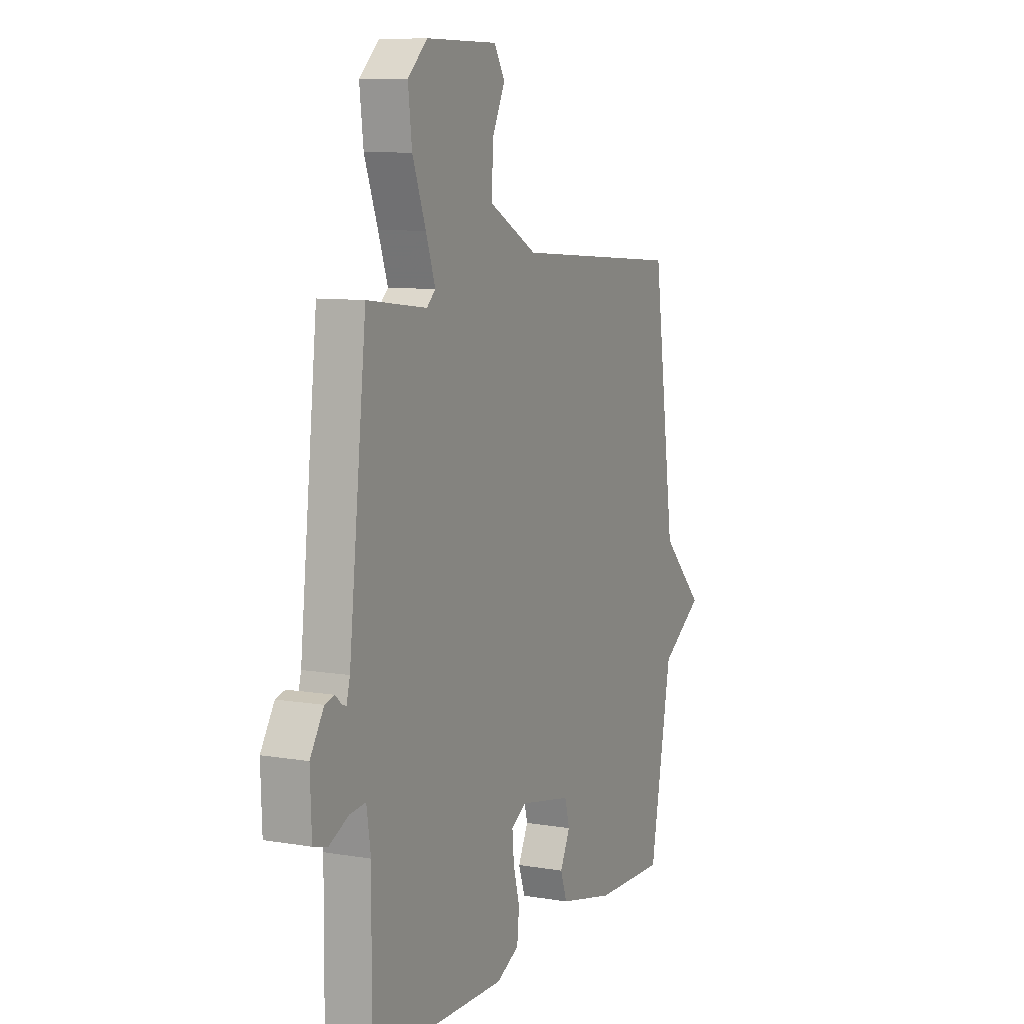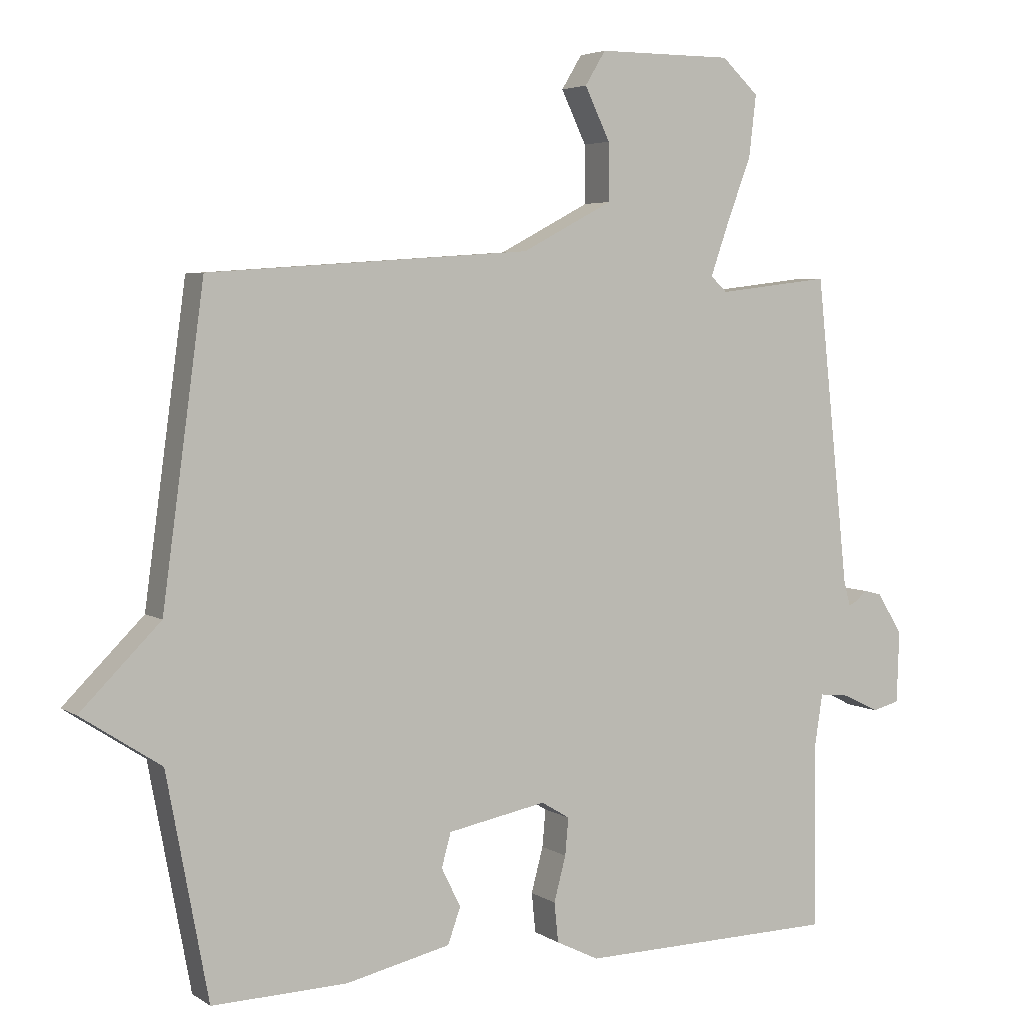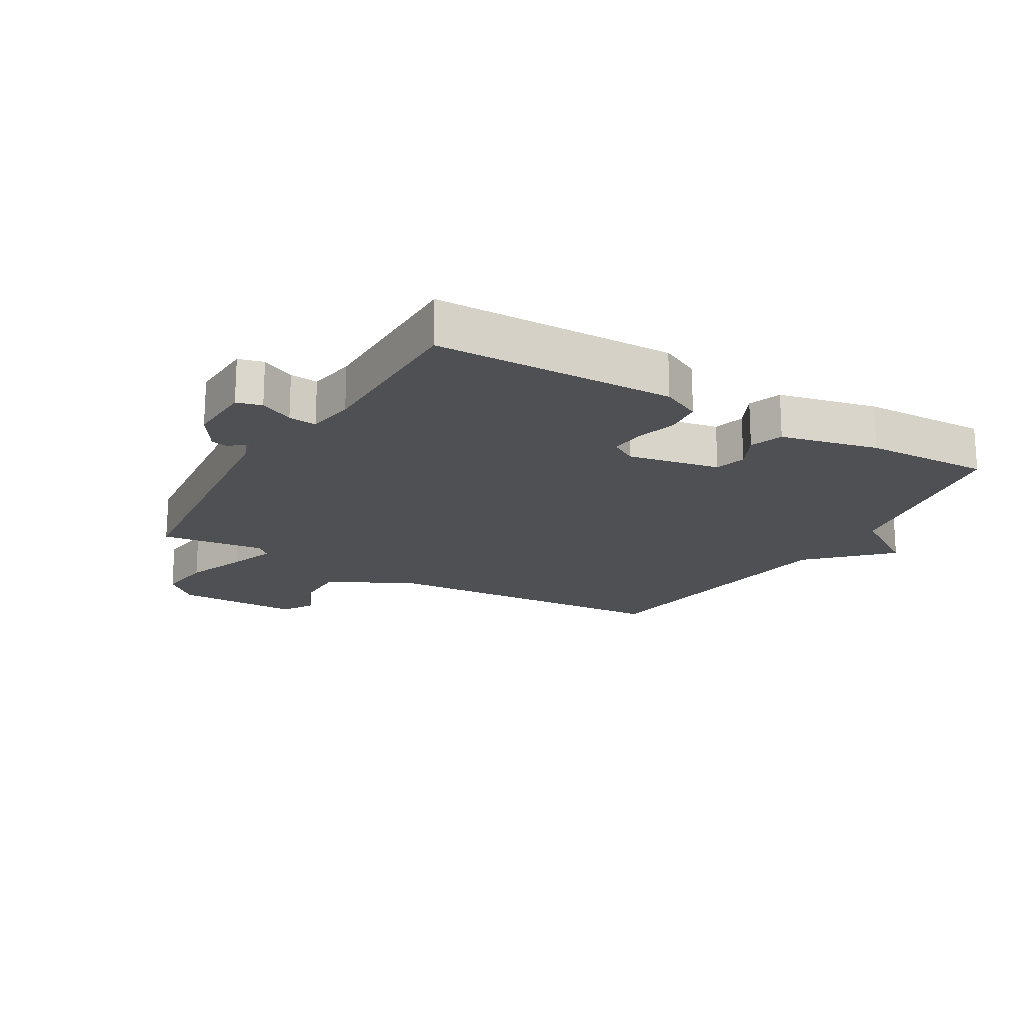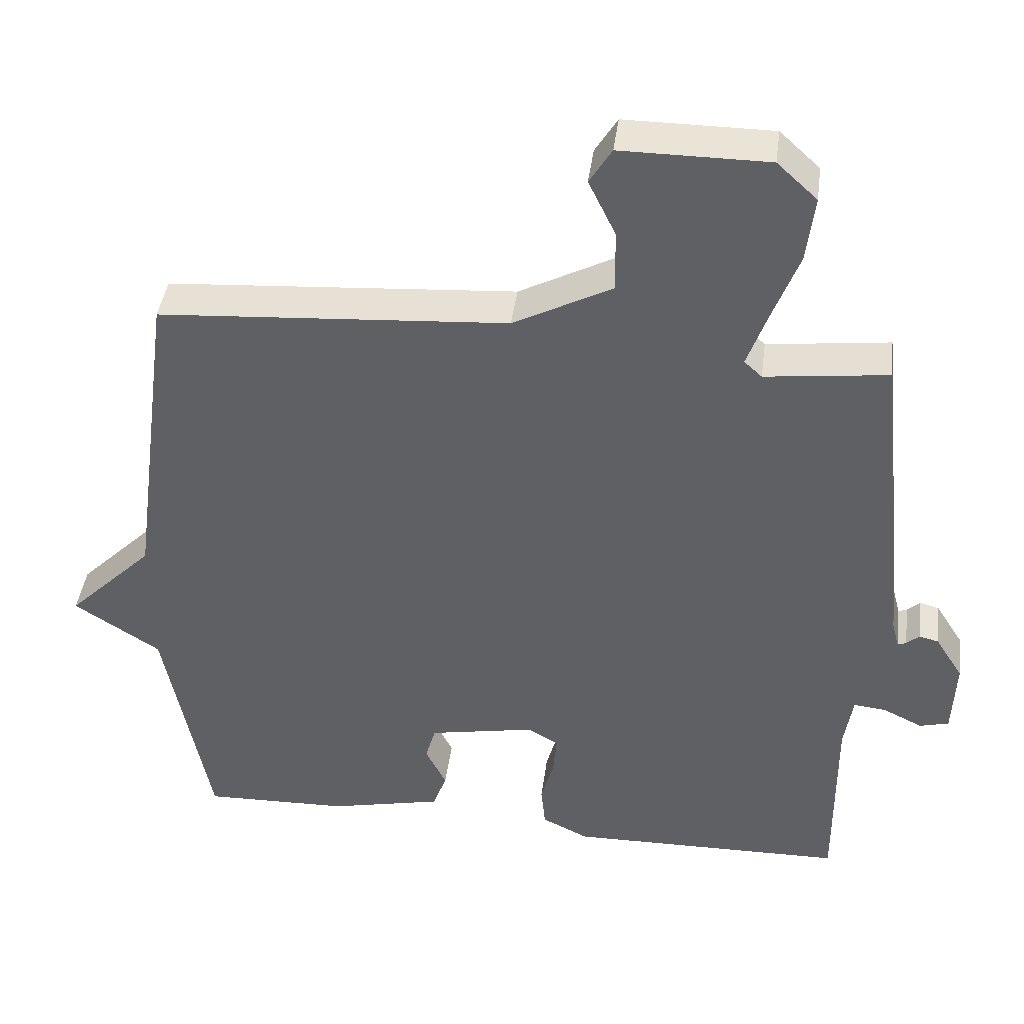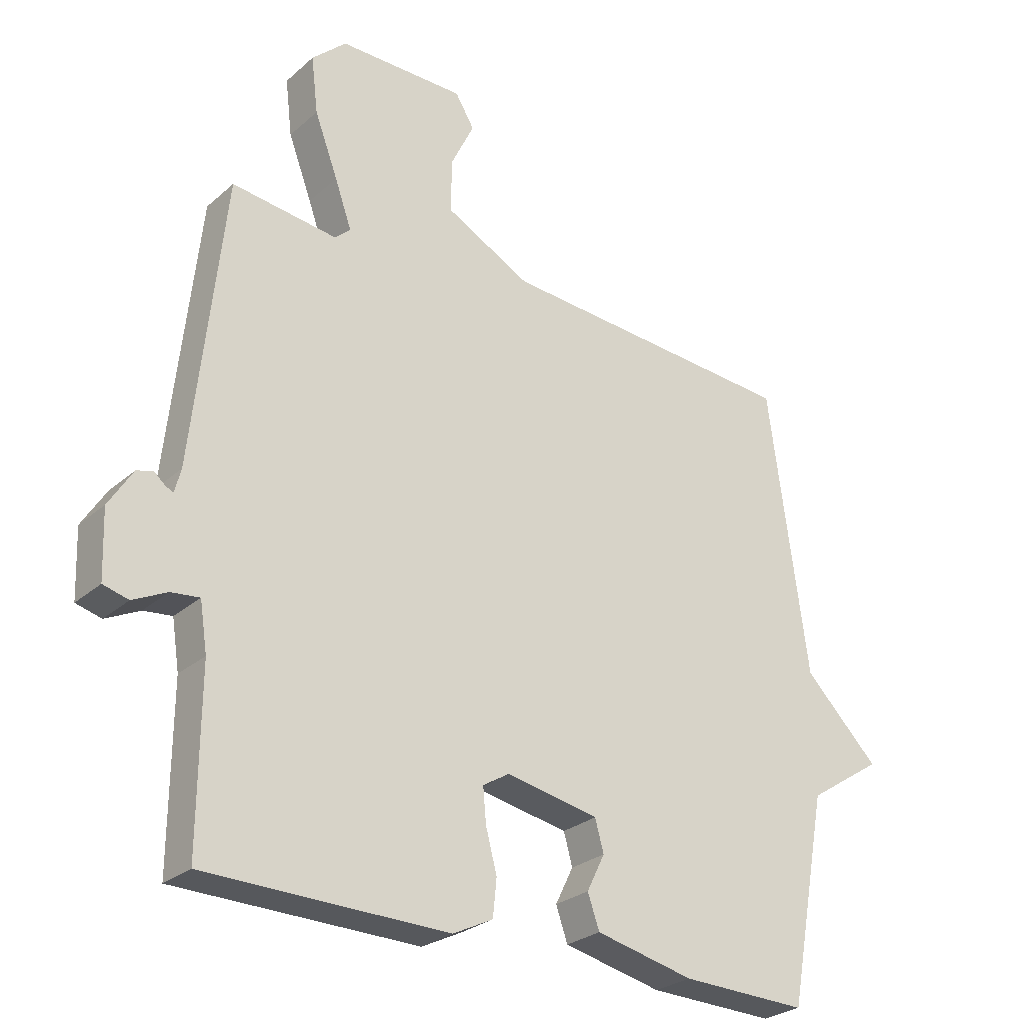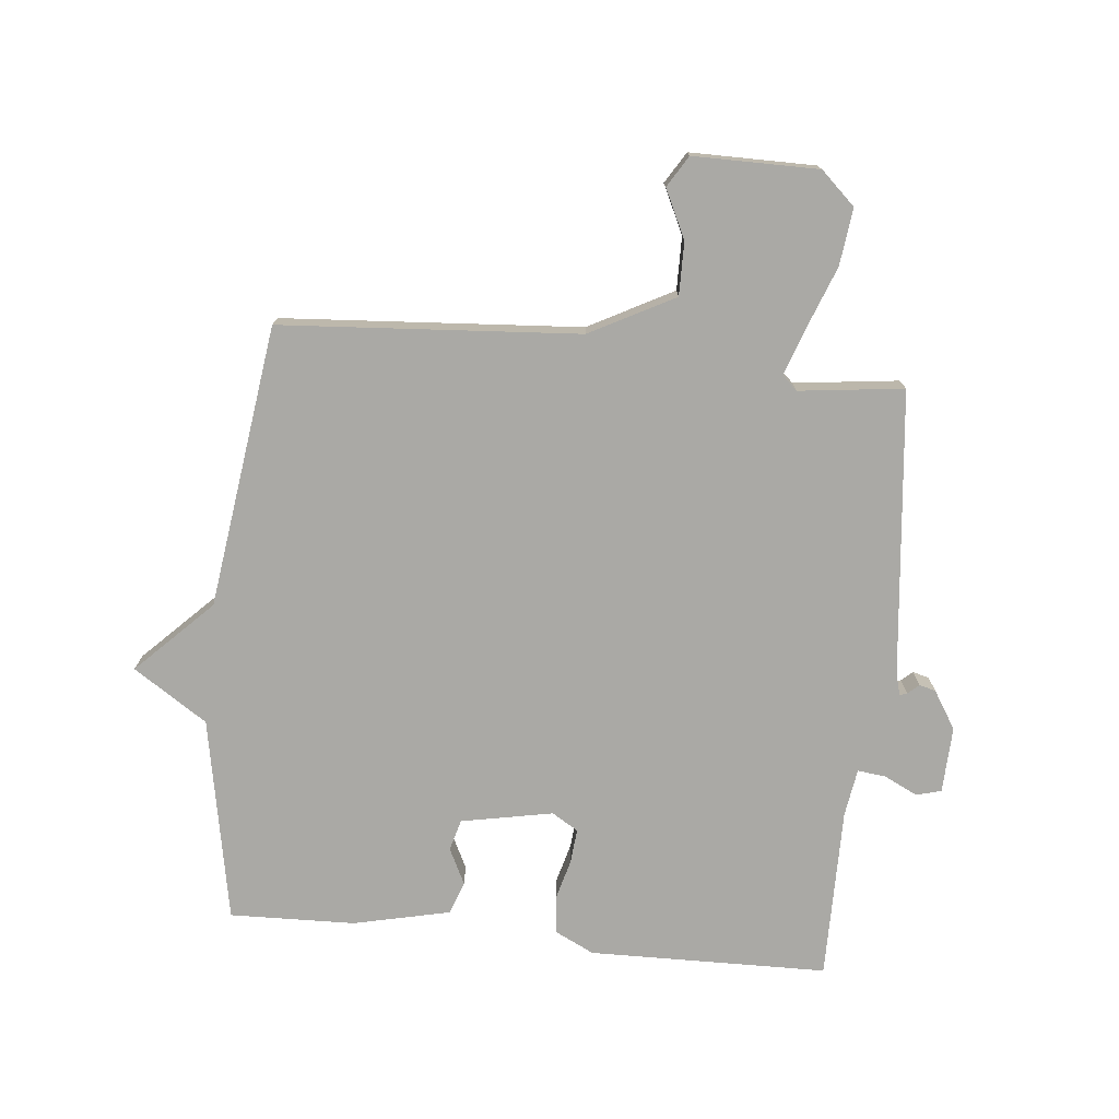
<metadata>
{"format":"obj","ext":"obj","renderer":"f3d","projection":"perspective","resolution":1024,"background":"white","views":[{"elev":8.8,"azim":114.6,"up":"+Z"},{"elev":4.3,"azim":-27.9,"up":"+Z"},{"elev":-18.6,"azim":149.5,"up":"+Y"},{"elev":42.6,"azim":7.5,"up":"+Z"},{"elev":-27.1,"azim":142.9,"up":"+Z"},{"elev":-75.3,"azim":-5.8,"up":"+Y"}]}
</metadata>
<code>
v -0.5 0.07 0.5
v -0.011 0.07 0.535
v 0.127 0.07 0.608
v 0.126 0.07 0.695
v 0.088 0.07 0.774
v 0.119 0.07 0.825
v 0.324 0.07 0.825
v 0.38 0.07 0.773
v 0.369 0.07 0.68
v 0.331 0.07 0.579
v 0.304 0.07 0.502
v 0.329 0.07 0.479
v 0.5 0.07 0.5
v 0.55 0.07 0.034
v 0.56 0.07 -0.004
v 0.572 0.07 0.001
v 0.59 0.07 0.017
v 0.617 0.07 0.01
v 0.656 0.07 -0.052
v 0.652 0.07 -0.161
v 0.611 0.07 -0.172
v 0.556 0.07 -0.145
v 0.51 0.07 -0.14
v 0.498 0.07 -0.218
v 0.5 0.07 -0.5
v 0.109 0.07 -0.507
v 0.044 0.07 -0.475
v 0.038 0.07 -0.415
v 0.056 0.07 -0.347
v 0.061 0.07 -0.291
v 0.018 0.07 -0.265
v -0.132 0.07 -0.294
v -0.146 0.07 -0.345
v -0.117 0.07 -0.404
v -0.136 0.07 -0.458
v -0.295 0.07 -0.494
v -0.5 0.07 -0.5
v -0.563 0.07 -0.164
v -0.684 0.07 -0.085
v -0.563 0.07 0.036
v -0.5 0 0.5
v -0.011 0 0.535
v 0.127 0 0.608
v 0.126 0 0.695
v 0.088 0 0.774
v 0.119 0 0.825
v 0.324 0 0.825
v 0.38 0 0.773
v 0.369 0 0.68
v 0.331 0 0.579
v 0.304 0 0.502
v 0.329 0 0.479
v 0.5 0 0.5
v 0.55 0 0.034
v 0.56 0 -0.004
v 0.572 0 0.001
v 0.59 0 0.017
v 0.617 0 0.01
v 0.656 0 -0.052
v 0.652 0 -0.161
v 0.611 0 -0.172
v 0.556 0 -0.145
v 0.51 0 -0.14
v 0.498 0 -0.218
v 0.5 0 -0.5
v 0.109 0 -0.507
v 0.044 0 -0.475
v 0.038 0 -0.415
v 0.056 0 -0.347
v 0.061 0 -0.291
v 0.018 0 -0.265
v -0.132 0 -0.294
v -0.146 0 -0.345
v -0.117 0 -0.404
v -0.136 0 -0.458
v -0.295 0 -0.494
v -0.5 0 -0.5
v -0.563 0 -0.164
v -0.684 0 -0.085
v -0.563 0 0.036
f 38 39 40
f 37 38 40
f 36 37 40
f 35 36 40
f 34 35 40
f 33 34 40
f 40 1 2
f 33 40 2
f 32 33 2
f 31 32 2 3
f 30 31 3
f 27 28 29
f 26 27 29
f 25 26 29
f 24 25 29
f 23 24 29 30
f 20 21 22
f 19 20 22
f 18 19 22
f 17 18 22
f 16 17 22
f 15 16 22 23
f 23 30 3
f 15 23 3
f 14 15 3
f 8 9 10
f 7 8 10
f 6 7 10
f 5 6 10
f 4 5 10
f 4 10 11
f 3 4 11
f 14 3 11 12
f 12 13 14
f 80 79 78
f 80 78 77
f 80 77 76
f 80 76 75
f 80 75 74
f 80 74 73
f 42 41 80
f 42 80 73
f 42 73 72
f 43 42 72 71
f 43 71 70
f 69 68 67
f 69 67 66
f 69 66 65
f 69 65 64
f 70 69 64 63
f 62 61 60
f 62 60 59
f 62 59 58
f 62 58 57
f 62 57 56
f 63 62 56 55
f 43 70 63
f 43 63 55
f 43 55 54
f 50 49 48
f 50 48 47
f 50 47 46
f 50 46 45
f 50 45 44
f 51 50 44
f 51 44 43
f 52 51 43 54
f 54 53 52
f 1 41 42 2
f 2 42 43 3
f 3 43 44 4
f 4 44 45 5
f 5 45 46 6
f 6 46 47 7
f 7 47 48 8
f 8 48 49 9
f 9 49 50 10
f 10 50 51 11
f 11 51 52 12
f 12 52 53 13
f 13 53 54 14
f 14 54 55 15
f 15 55 56 16
f 16 56 57 17
f 17 57 58 18
f 18 58 59 19
f 19 59 60 20
f 20 60 61 21
f 21 61 62 22
f 22 62 63 23
f 23 63 64 24
f 24 64 65 25
f 25 65 66 26
f 26 66 67 27
f 27 67 68 28
f 28 68 69 29
f 29 69 70 30
f 30 70 71 31
f 31 71 72 32
f 32 72 73 33
f 33 73 74 34
f 34 74 75 35
f 35 75 76 36
f 36 76 77 37
f 37 77 78 38
f 38 78 79 39
f 39 79 80 40
f 40 80 41 1

</code>
